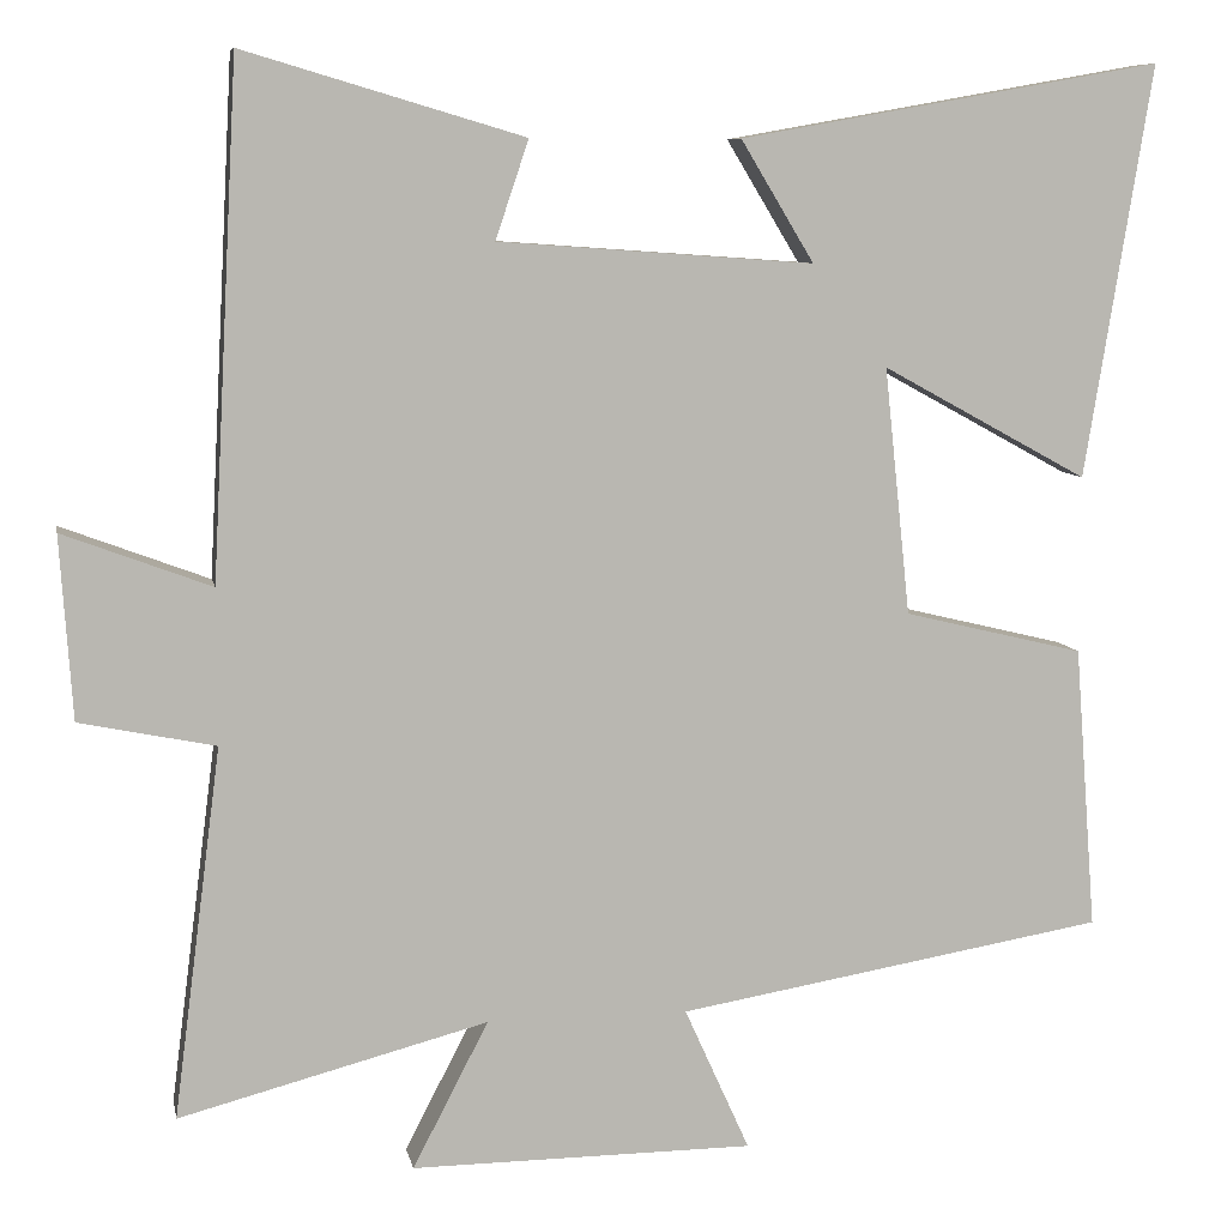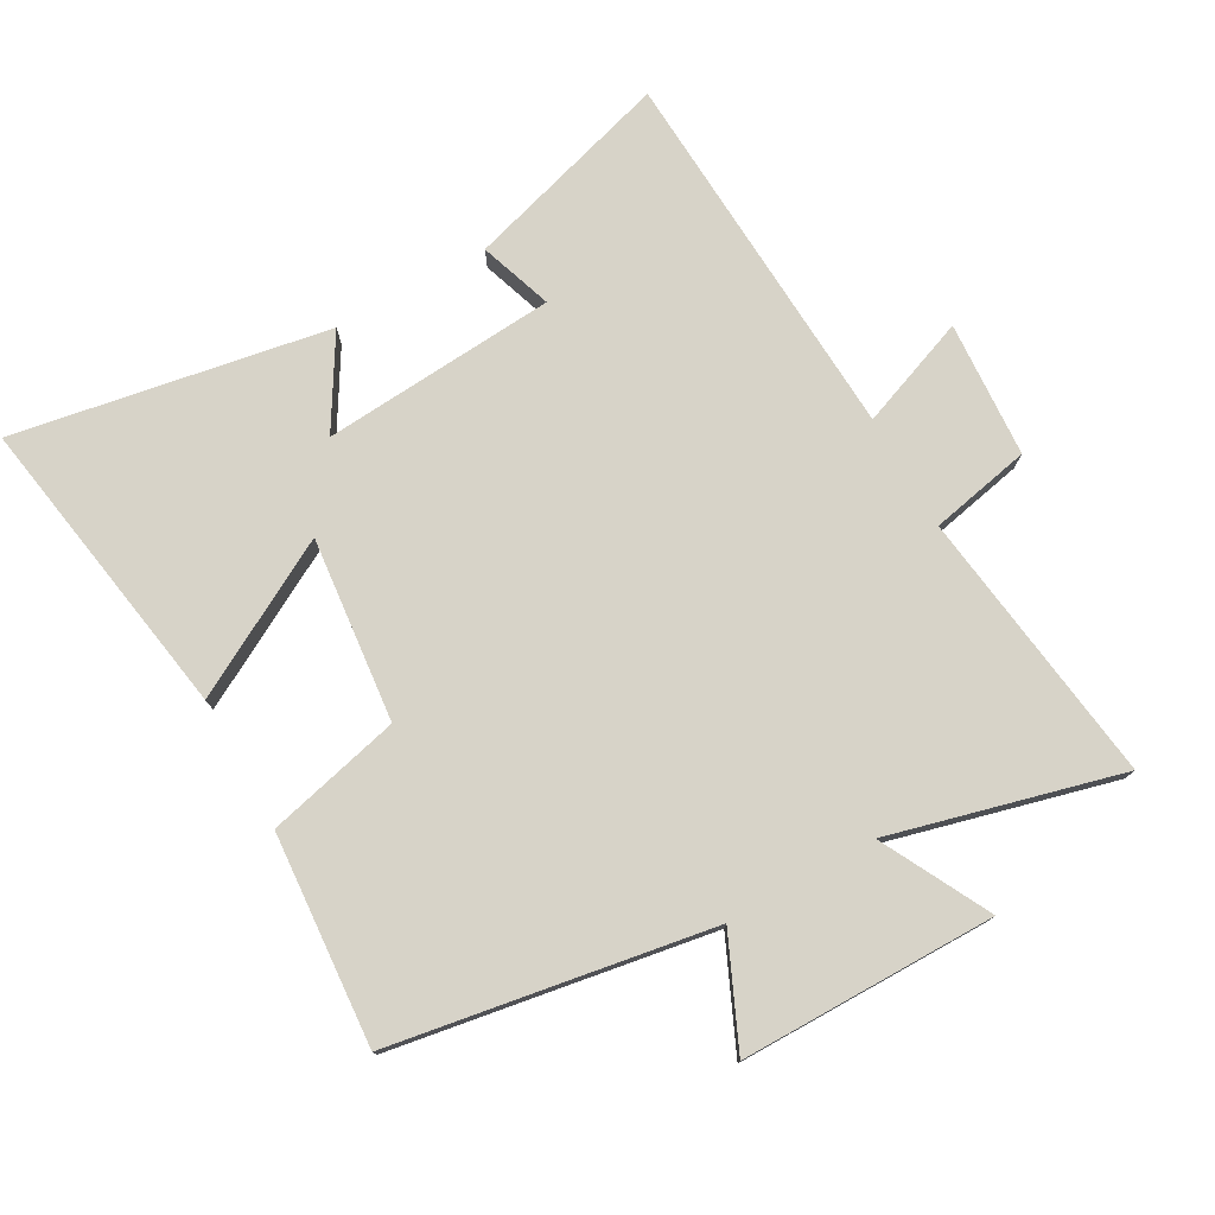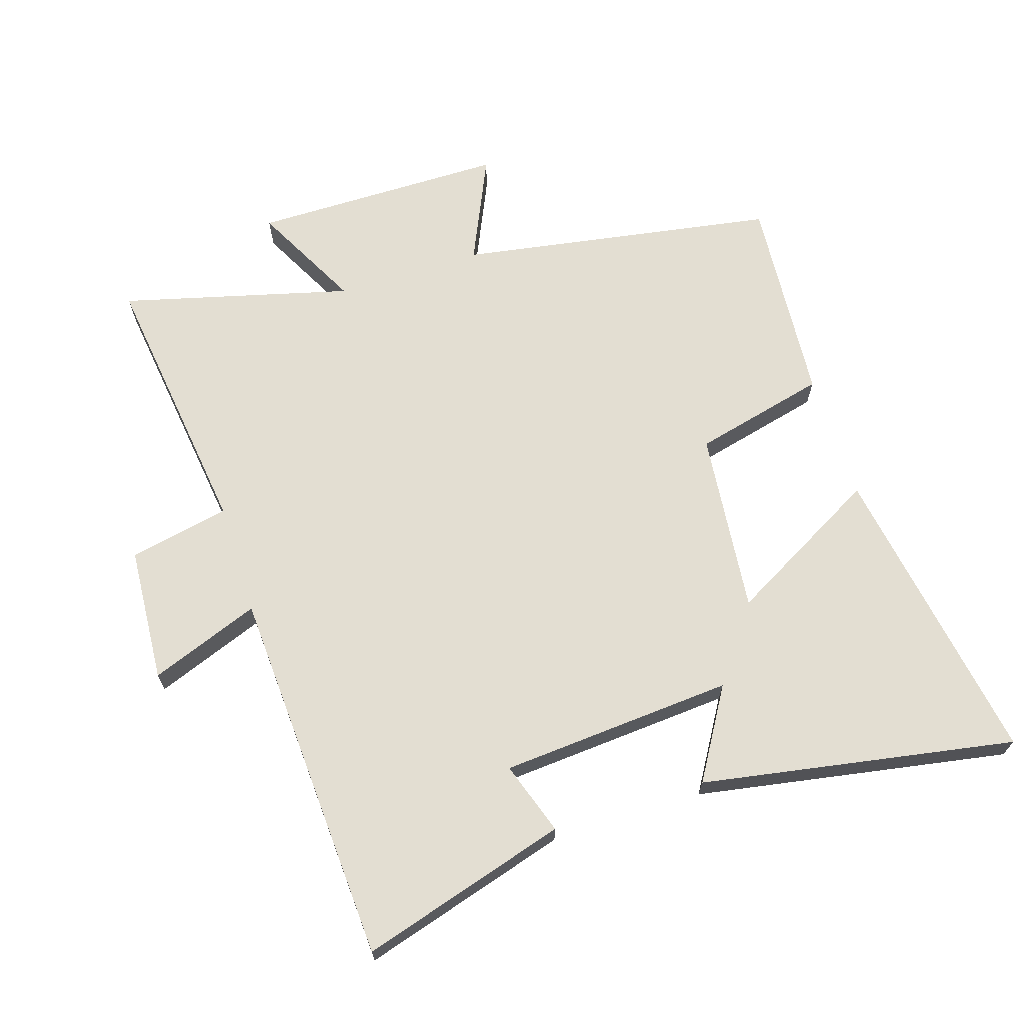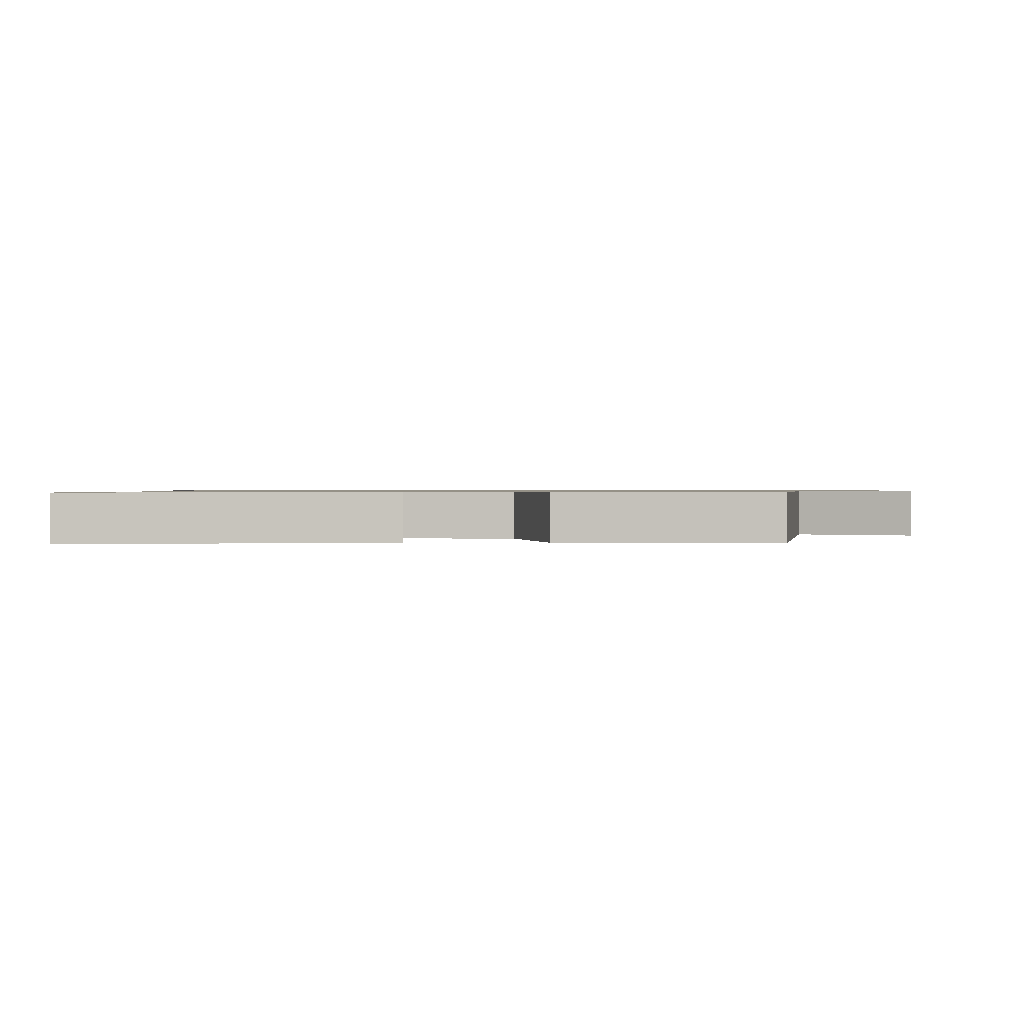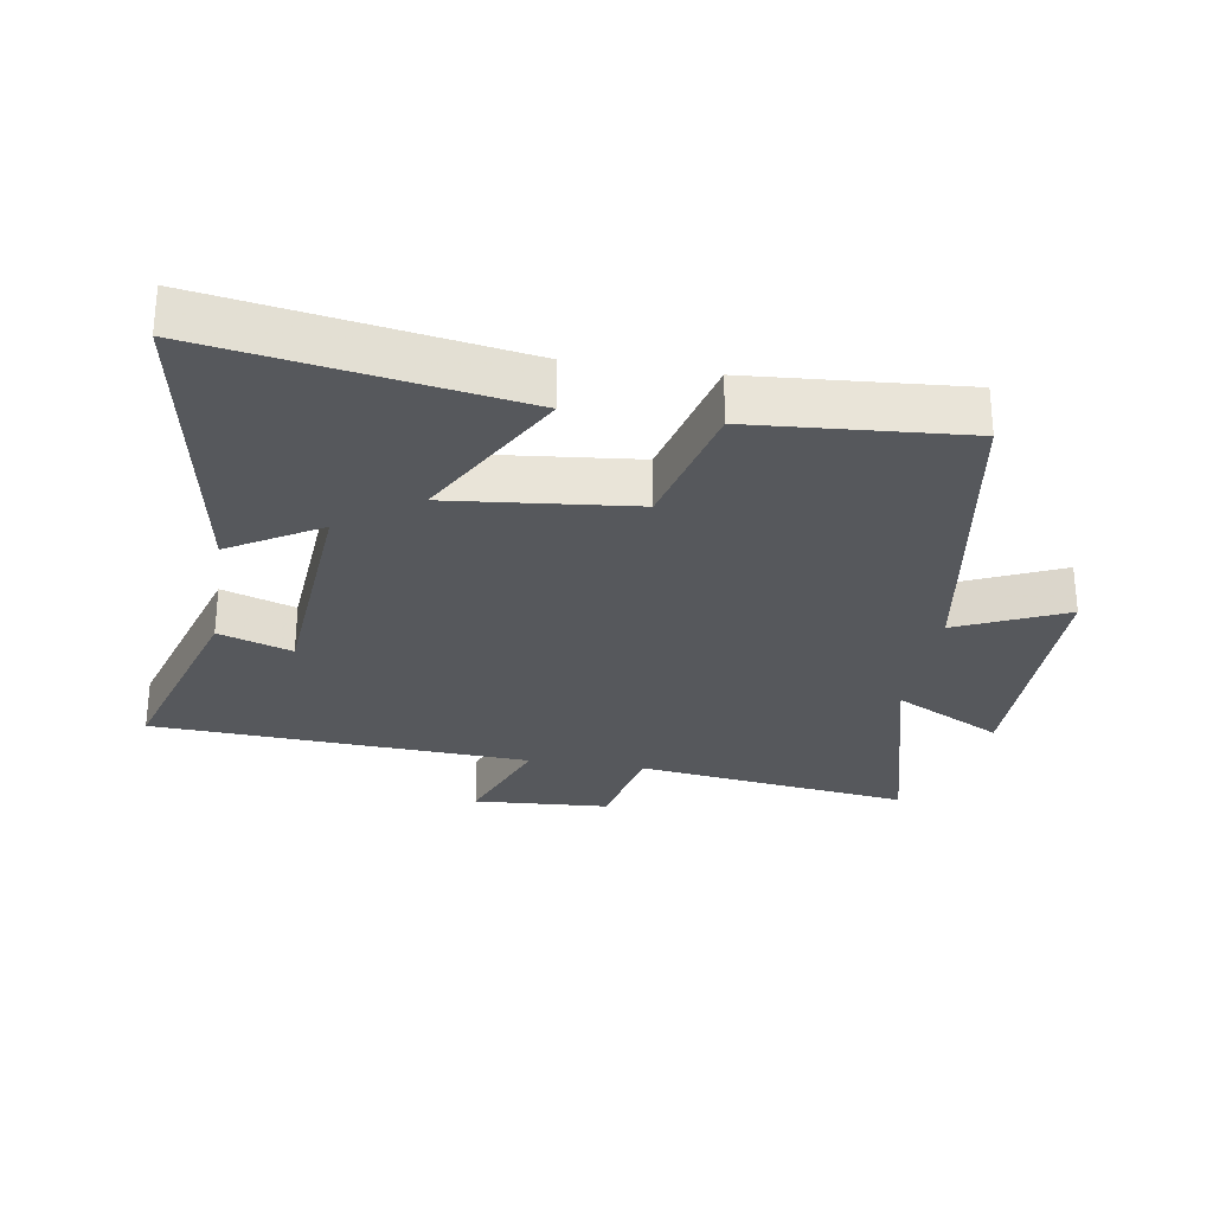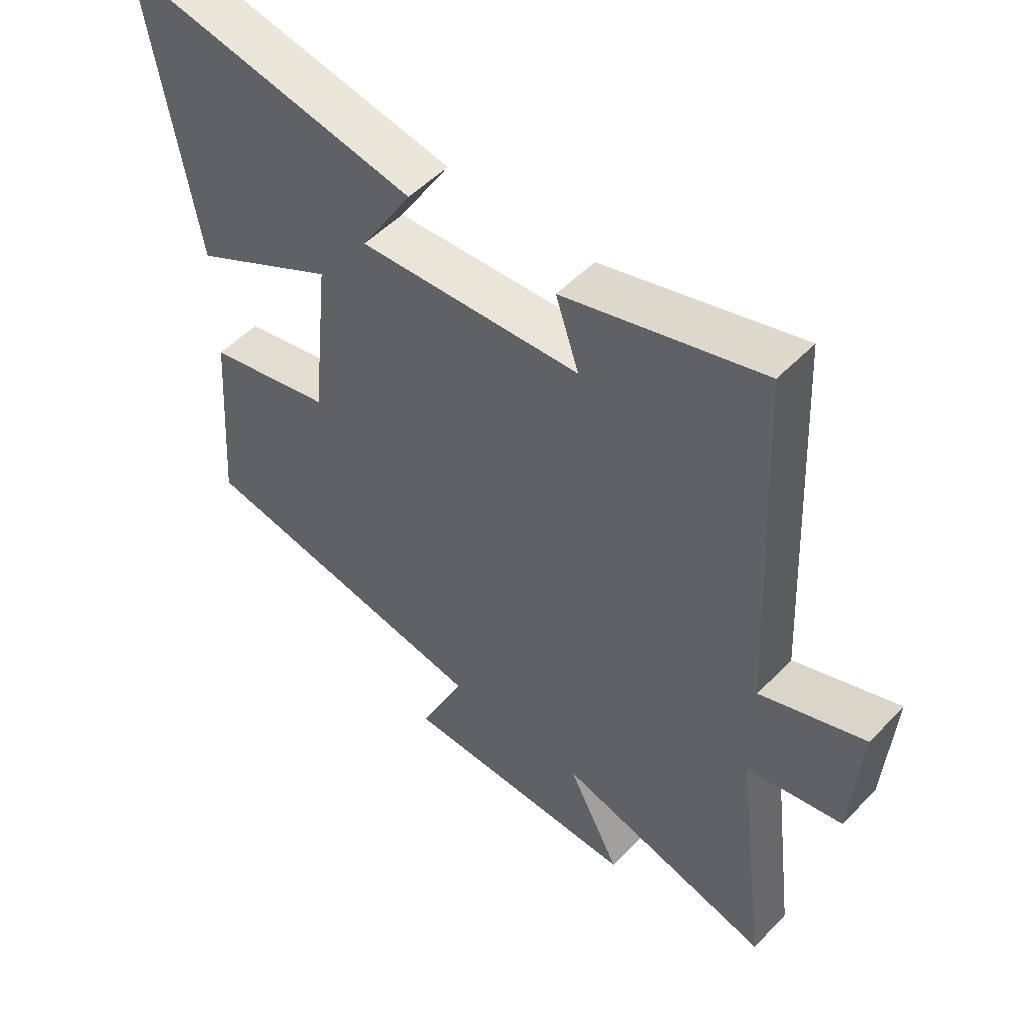
<metadata>
{"format":"obj","ext":"obj","renderer":"f3d","projection":"perspective","resolution":1024,"background":"white","views":[{"elev":8.2,"azim":-10.9,"up":"+Z"},{"elev":76.6,"azim":150.6,"up":"+Y"},{"elev":67.4,"azim":-17.7,"up":"+Y"},{"elev":0.8,"azim":90.2,"up":"+Y"},{"elev":-28.1,"azim":80.7,"up":"+Y"},{"elev":51.9,"azim":-137.8,"up":"+Z"}]}
</metadata>
<code>
v 0.525 0.07 -0.417
v 0.032 0.07 -0.5
v 0.107 0.07 -0.666
v -0.287 0.07 -0.668
v -0.2 0.07 -0.5
v -0.555 0.07 -0.593
v -0.5 0.07 -0.168
v -0.656 0.07 -0.136
v -0.67 0.07 0.074
v -0.5 0.07 0.01
v -0.469 0.07 0.595
v -0.148 0.07 0.5
v -0.186 0.07 0.387
v 0.176 0.07 0.361
v 0.092 0.07 0.5
v 0.577 0.07 0.586
v 0.5 0.07 0.113
v 0.263 0.07 0.243
v 0.293 0.07 -0.041
v 0.5 0.07 -0.091
v 0.525 0 -0.417
v 0.032 0 -0.5
v 0.107 0 -0.666
v -0.287 0 -0.668
v -0.2 0 -0.5
v -0.555 0 -0.593
v -0.5 0 -0.168
v -0.656 0 -0.136
v -0.67 0 0.074
v -0.5 0 0.01
v -0.469 0 0.595
v -0.148 0 0.5
v -0.186 0 0.387
v 0.176 0 0.361
v 0.092 0 0.5
v 0.577 0 0.586
v 0.5 0 0.113
v 0.263 0 0.243
v 0.293 0 -0.041
v 0.5 0 -0.091
f 19 20 1 2
f 18 19 2
f 15 16 17 18
f 14 15 18
f 13 14 18 2
f 10 11 12 13
f 10 13 2
f 7 8 9 10
f 7 10 2 3
f 5 6 7
f 5 7 3
f 3 4 5
f 22 21 40 39
f 22 39 38
f 38 37 36 35
f 38 35 34
f 22 38 34 33
f 33 32 31 30
f 22 33 30
f 30 29 28 27
f 23 22 30 27
f 27 26 25
f 23 27 25
f 25 24 23
f 1 21 22 2
f 2 22 23 3
f 3 23 24 4
f 4 24 25 5
f 5 25 26 6
f 6 26 27 7
f 7 27 28 8
f 8 28 29 9
f 9 29 30 10
f 10 30 31 11
f 11 31 32 12
f 12 32 33 13
f 13 33 34 14
f 14 34 35 15
f 15 35 36 16
f 16 36 37 17
f 17 37 38 18
f 18 38 39 19
f 19 39 40 20
f 20 40 21 1

</code>
